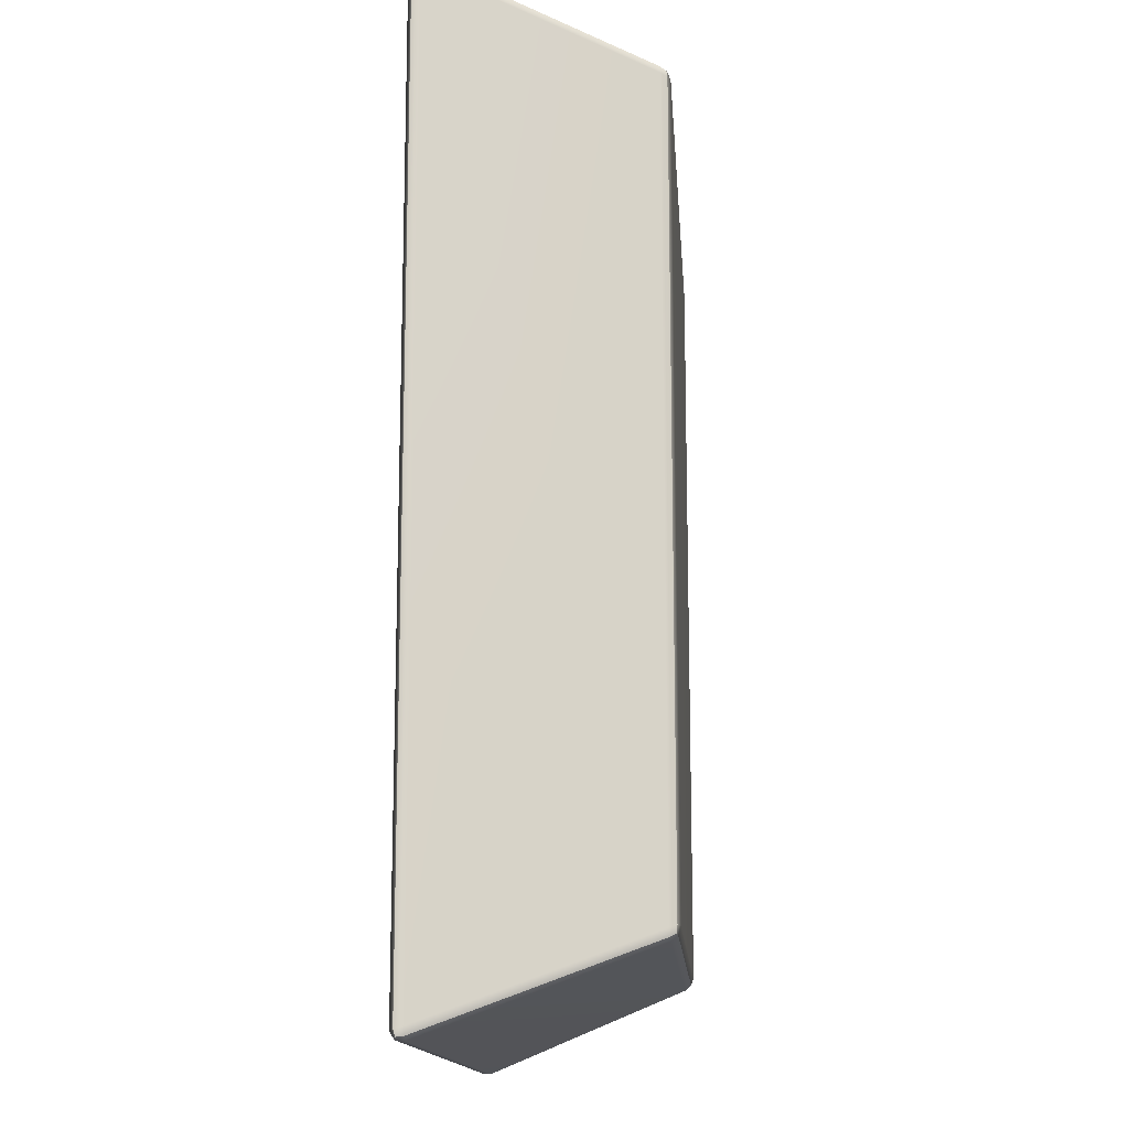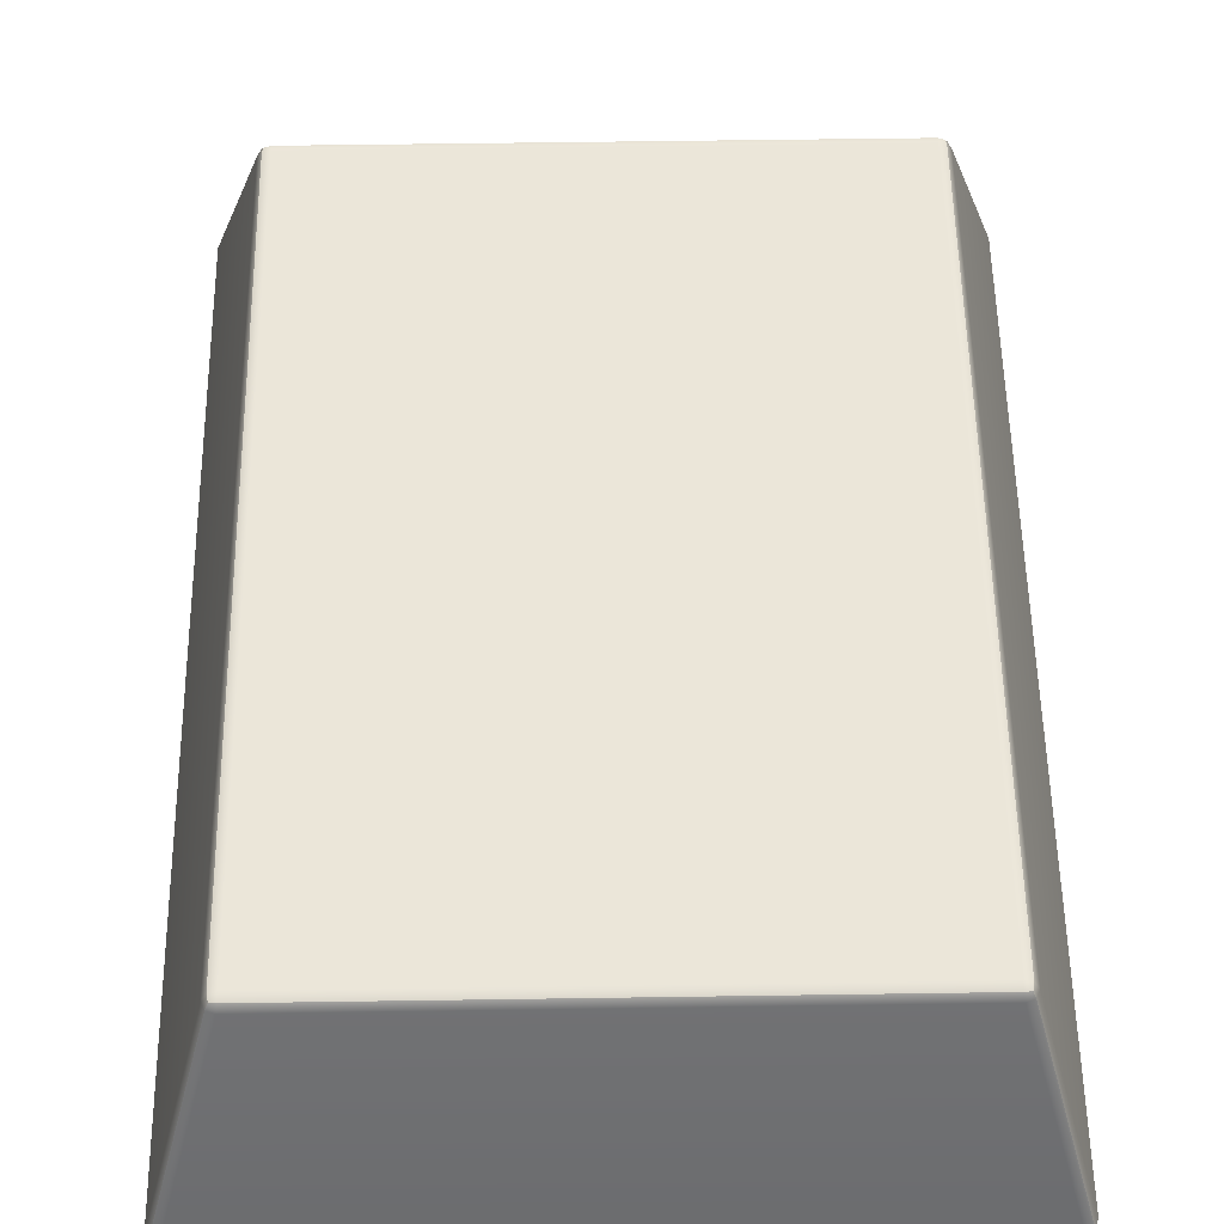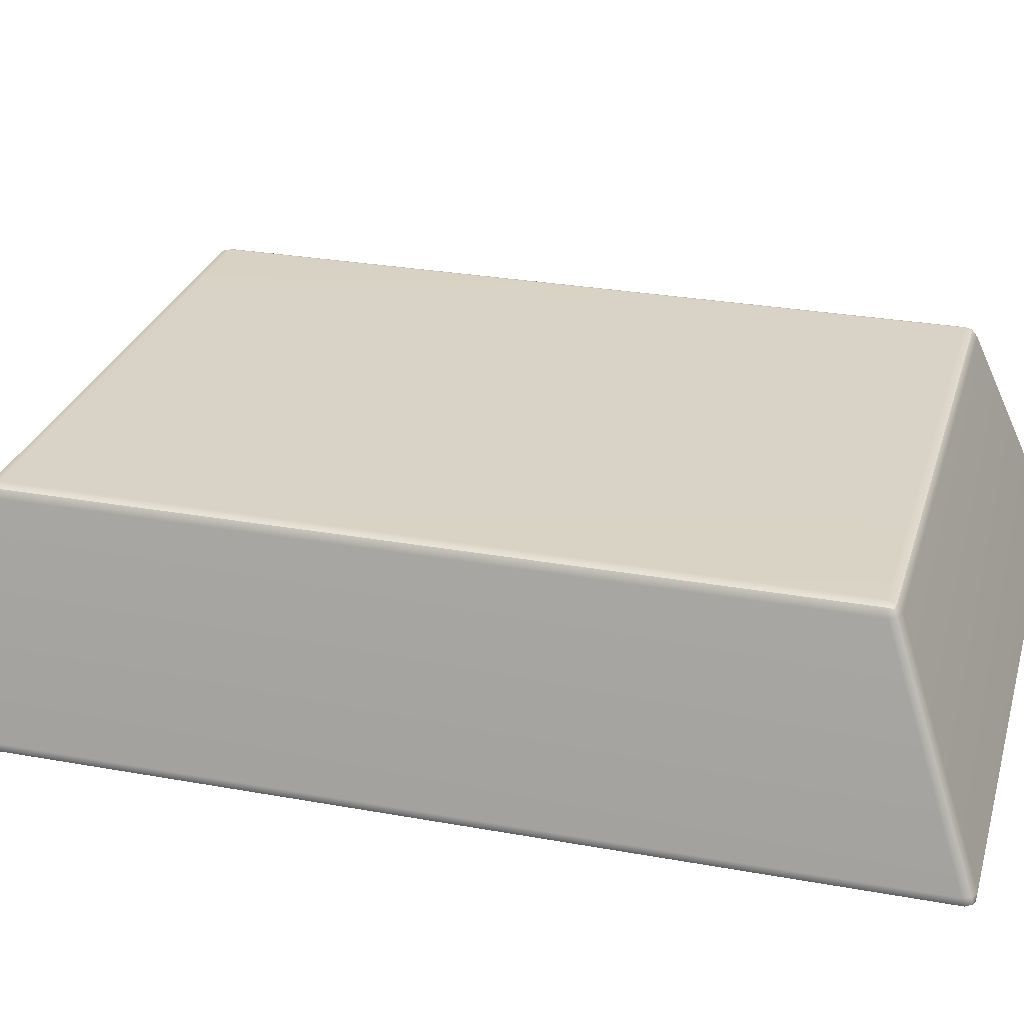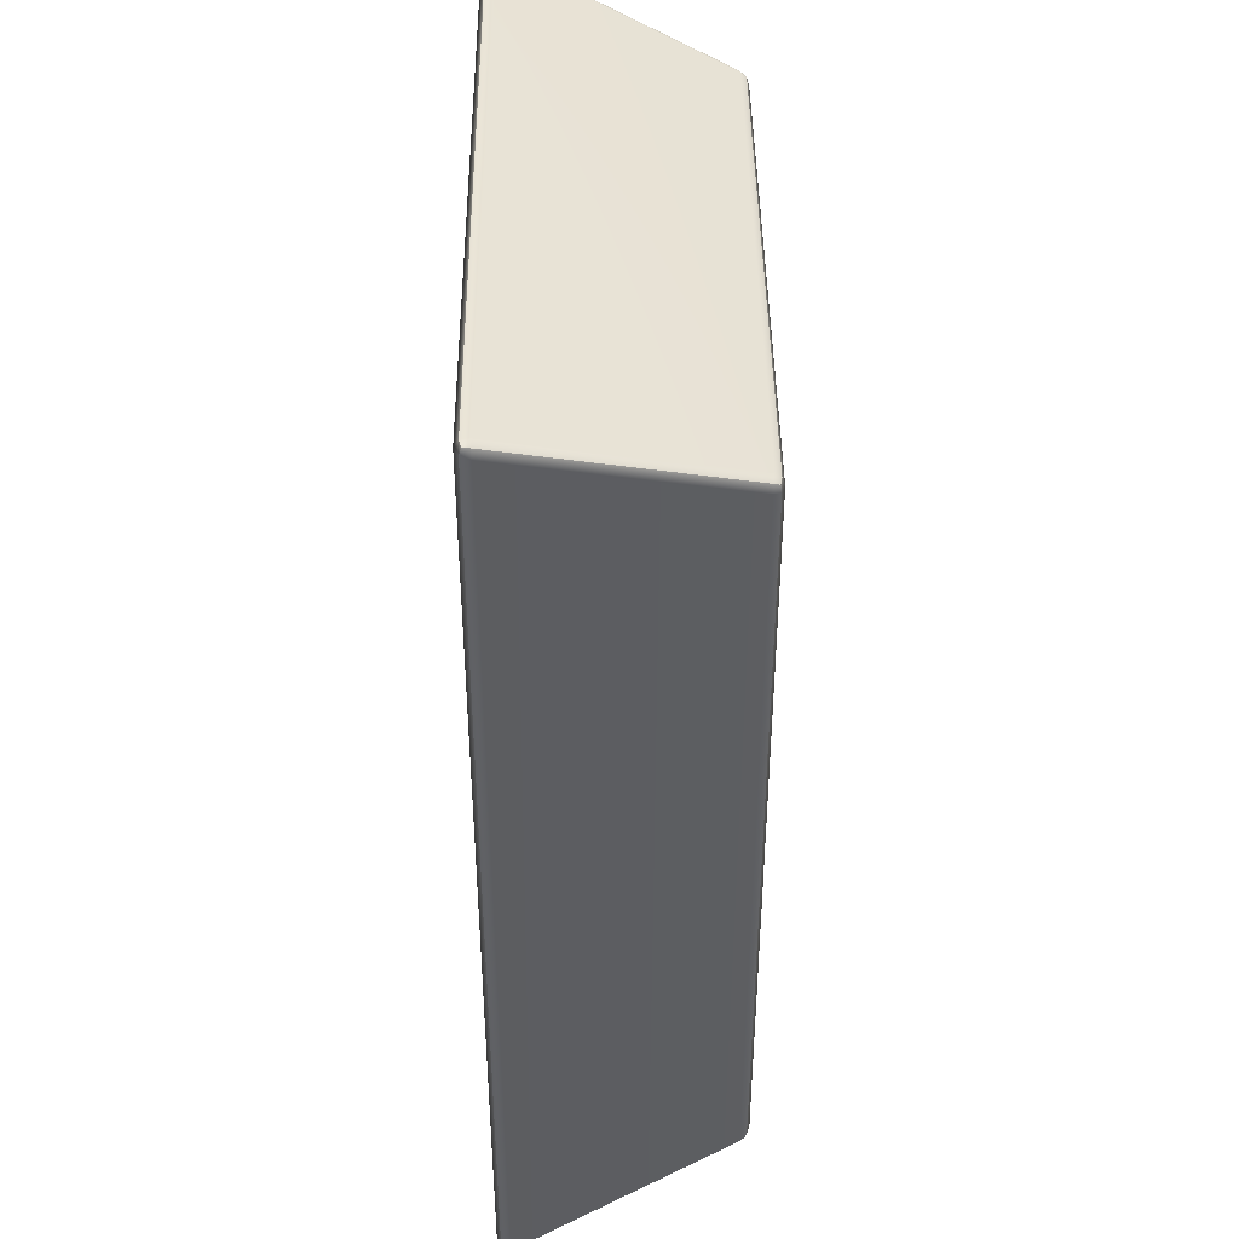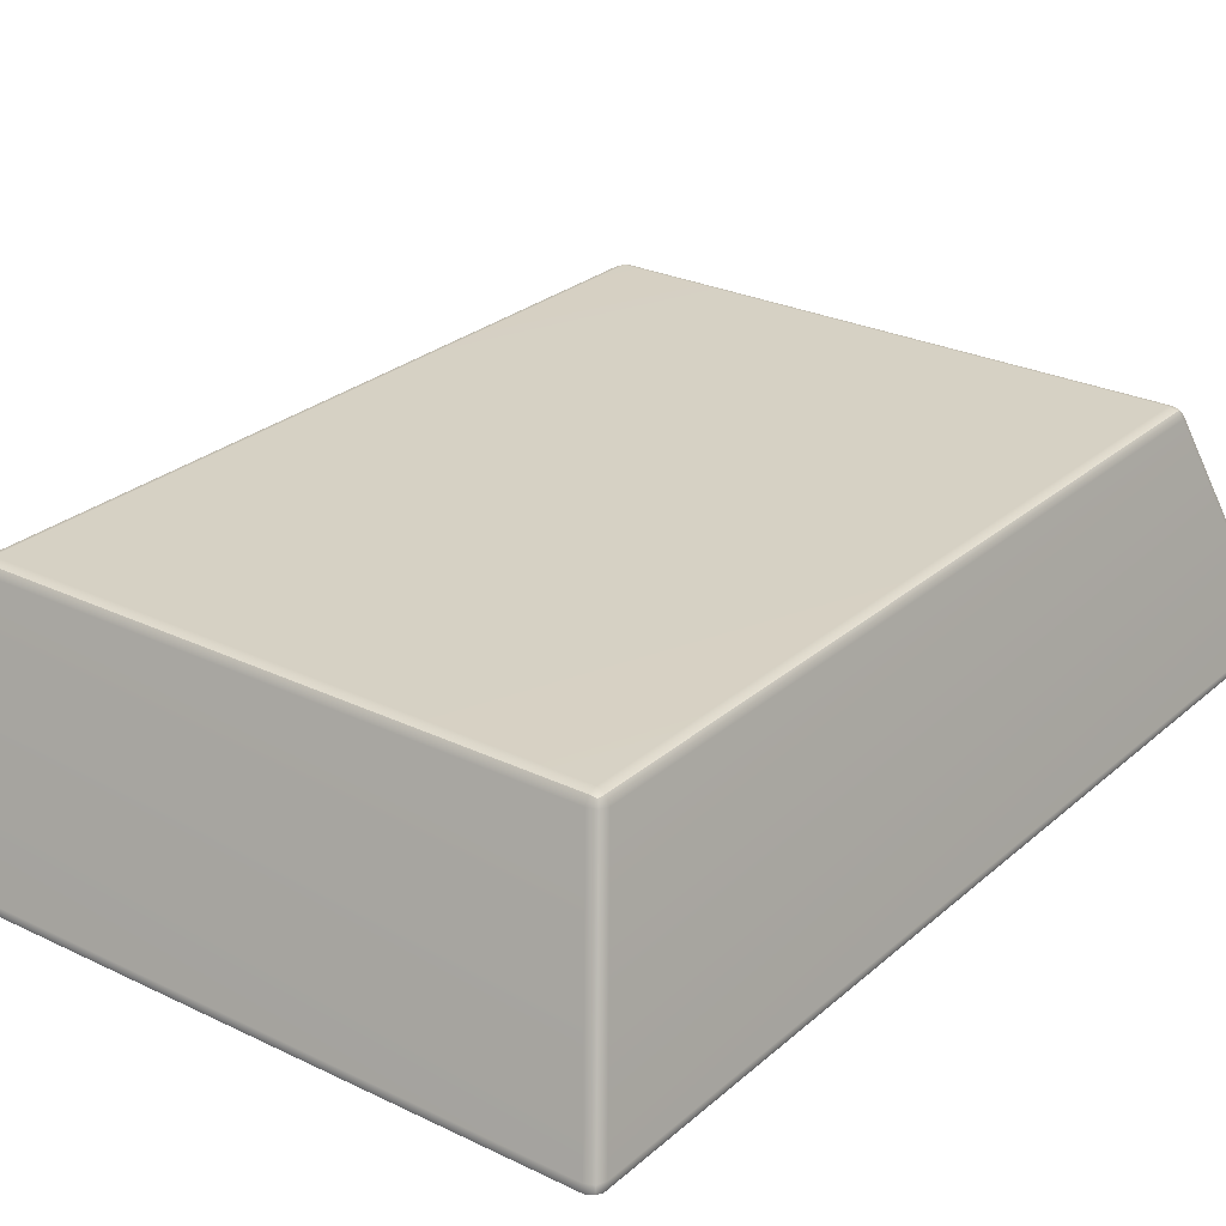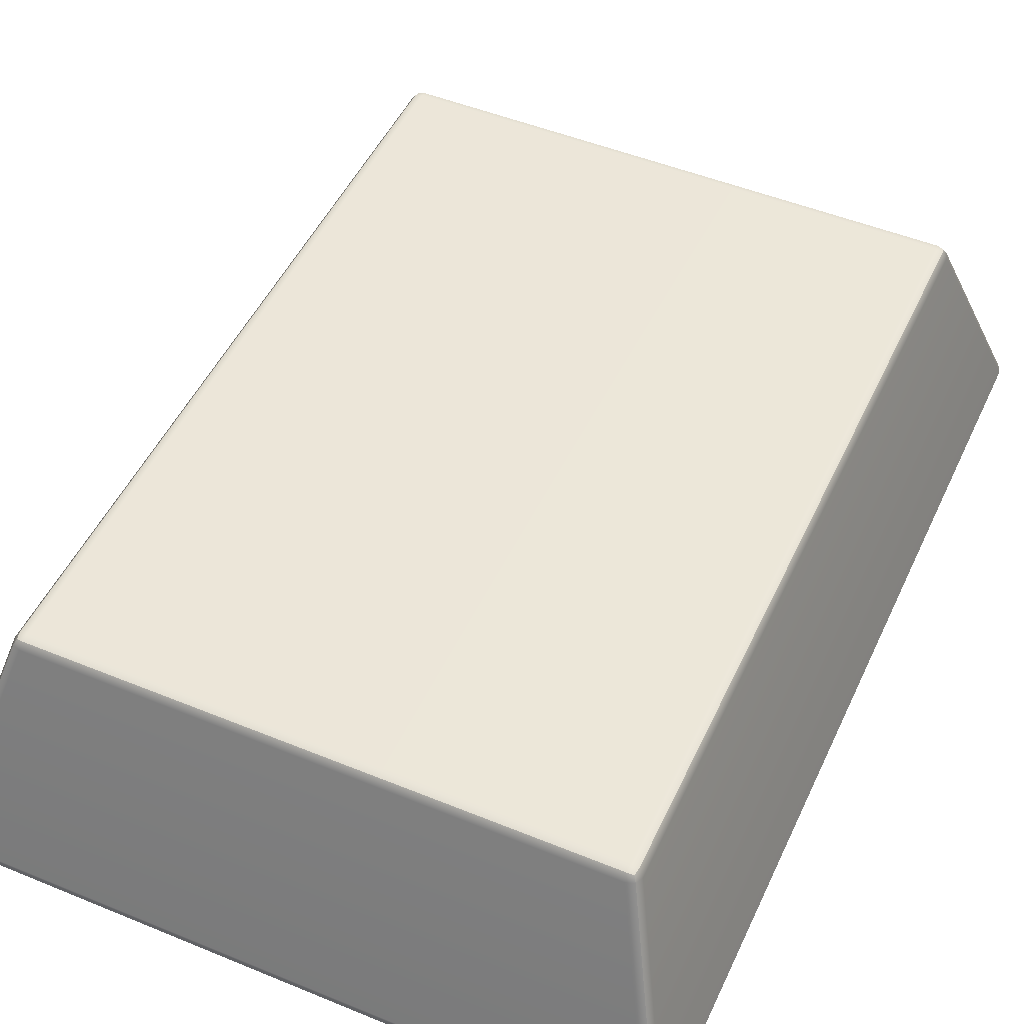
<metadata>
{"format":"obj","ext":"obj","renderer":"f3d","projection":"perspective","resolution":1024,"background":"white","views":[{"elev":-14.4,"azim":94.1,"up":"+Z"},{"elev":56.6,"azim":-0.9,"up":"+Y"},{"elev":28.0,"azim":-74.6,"up":"+Y"},{"elev":42.6,"azim":89.4,"up":"+Z"},{"elev":26.8,"azim":37.0,"up":"+Y"},{"elev":49.4,"azim":-155.6,"up":"+Y"}]}
</metadata>
<code>
g default
v -5.426 0.06623 -7.361
v -5.45 0.2044 -7.317
v -5.397 0.2081 -7.444
v -5.271 0.2119 -7.497
v -5.298 0.07013 -7.487
v -5.304 0.002385 -7.376
v -4.432 3.619 -5.996
v -4.308 3.663 -5.986
v -4.31 3.623 -6.115
v -4.329 3.523 -6.196
v -4.454 3.516 -6.148
v -4.506 3.51 -6.031
v 5.426 0.06623 -7.361
v 5.304 0.002385 -7.376
v 5.3 0.06892 -7.488
v 5.275 0.2079 -7.498
v 5.399 0.2061 -7.445
v 5.45 0.2044 -7.317
v 4.432 3.619 -5.996
v 4.506 3.51 -6.031
v 4.455 3.517 -6.148
v 4.331 3.524 -6.195
v 4.311 3.624 -6.114
v 4.308 3.663 -5.986
v 5.299 0.06895 7.488
v 5.303 0.002385 7.375
v 5.425 0.06629 7.36
v 5.45 0.2044 7.317
v 5.399 0.2061 7.445
v 5.275 0.2079 7.498
v 4.31 3.623 6.115
v 4.329 3.523 6.196
v 4.455 3.516 6.148
v 4.506 3.509 6.031
v 4.433 3.619 5.996
v 4.309 3.663 5.988
v -5.426 0.06623 7.361
v -5.304 0.002385 7.376
v -5.3 0.06892 7.488
v -5.275 0.2079 7.498
v -5.399 0.2061 7.445
v -5.45 0.2044 7.317
v -4.432 3.619 5.996
v -4.506 3.51 6.031
v -4.455 3.517 6.148
v -4.331 3.524 6.195
v -4.311 3.624 6.114
v -4.308 3.663 5.986
v -5.398 0.09633 -7.457
v -4.412 3.603 -6.098
v 5.399 0.09546 -7.457
v 4.413 3.603 -6.098
v 5.399 0.09551 7.457
v 4.413 3.602 6.098
v -5.399 0.09547 7.457
v -4.413 3.603 6.098
g four_block
f 2 1 37 42
f 1 6 38 37
f 4 3 11 10
f 3 2 12 11
f 6 5 15 14
f 5 4 16 15
f 8 7 43 48
f 7 12 44 43
f 10 9 23 22
f 9 8 24 23
f 14 13 27 26
f 13 18 28 27
f 18 17 21 20
f 17 16 22 21
f 20 19 35 34
f 19 24 36 35
f 26 25 39 38
f 25 30 40 39
f 30 29 33 32
f 29 28 34 33
f 32 31 47 46
f 31 36 48 47
f 42 41 45 44
f 41 40 46 45
f 6 14 26 38
f 10 22 16 4
f 20 34 28 18
f 32 46 40 30
f 44 12 2 42
f 24 8 48 36
f 5 6 1 49
f 1 2 3 49
f 3 4 5 49
f 11 12 7 50
f 7 8 9 50
f 9 10 11 50
f 17 18 13 51
f 13 14 15 51
f 15 16 17 51
f 23 24 19 52
f 19 20 21 52
f 21 22 23 52
f 29 30 25 53
f 25 26 27 53
f 27 28 29 53
f 35 36 31 54
f 31 32 33 54
f 33 34 35 54
f 41 42 37 55
f 37 38 39 55
f 39 40 41 55
f 47 48 43 56
f 43 44 45 56
f 45 46 47 56

</code>
